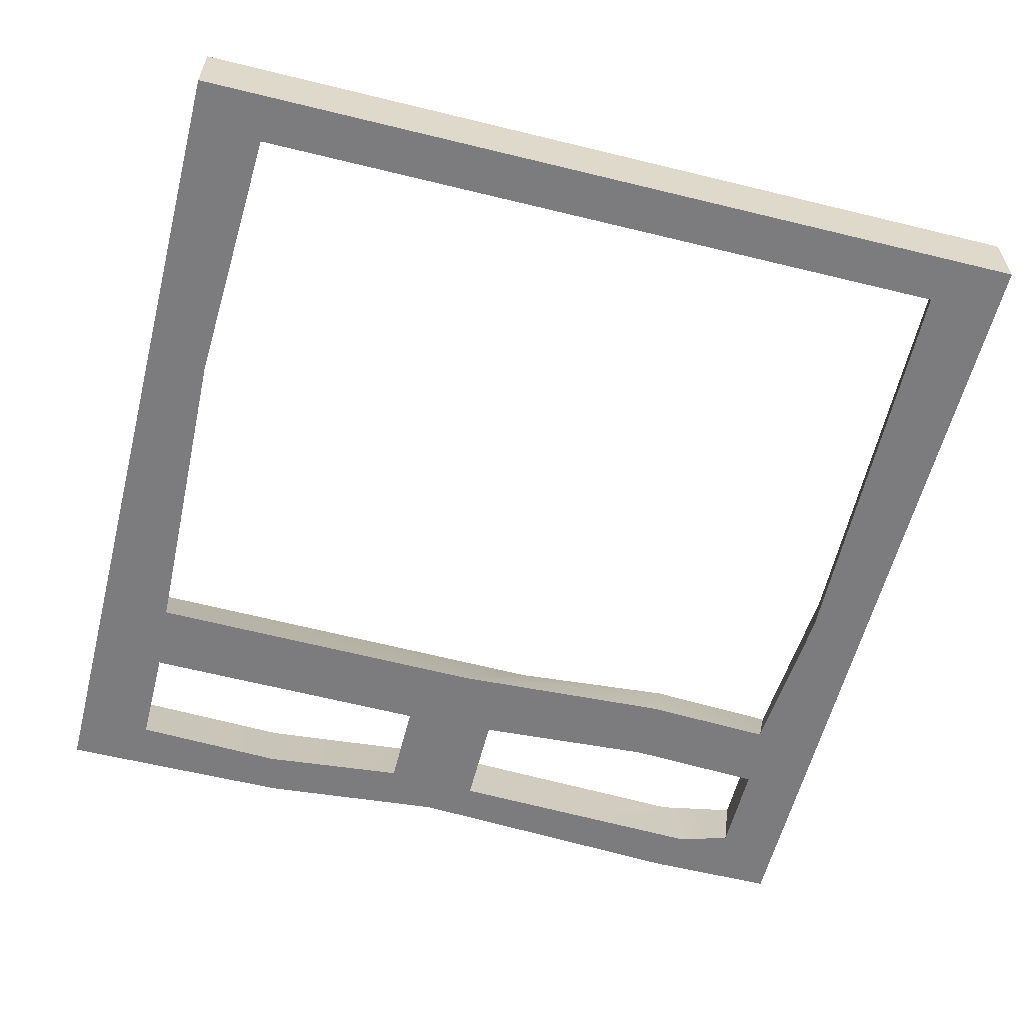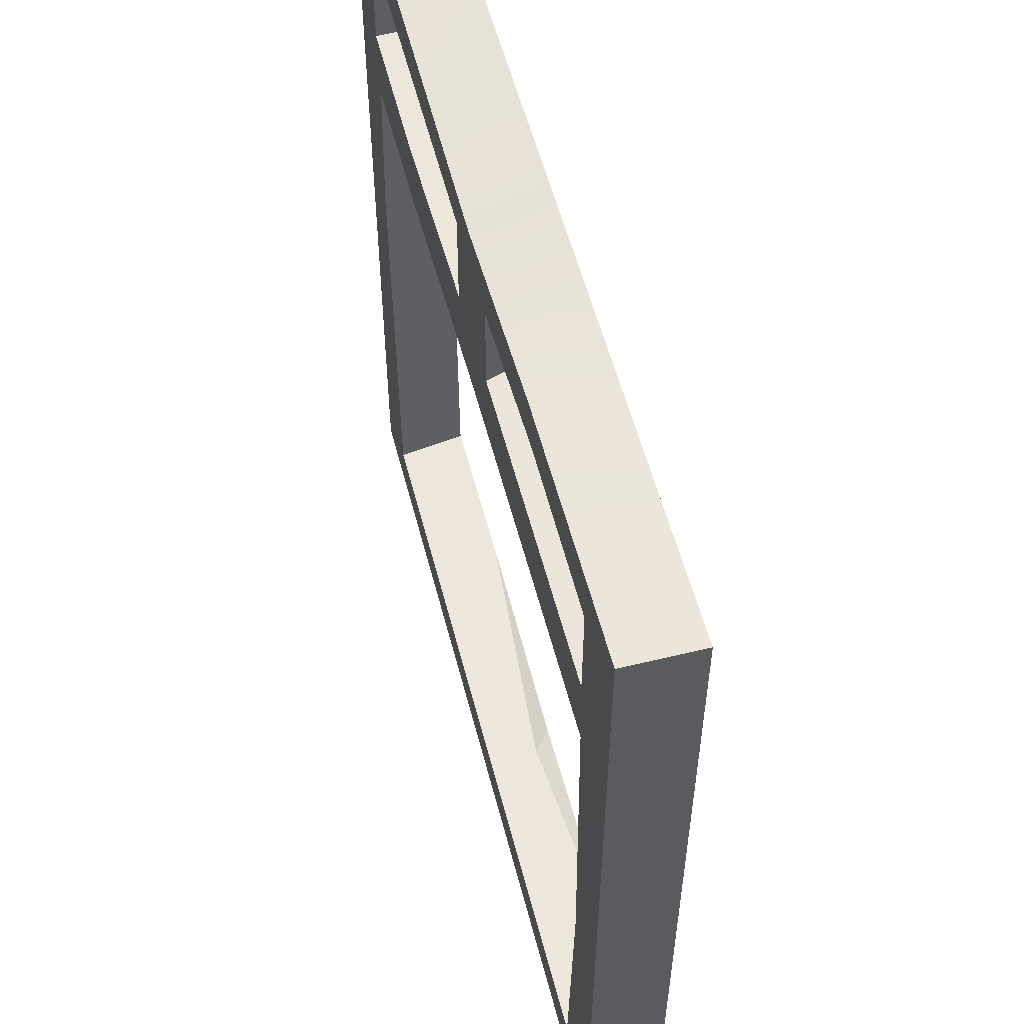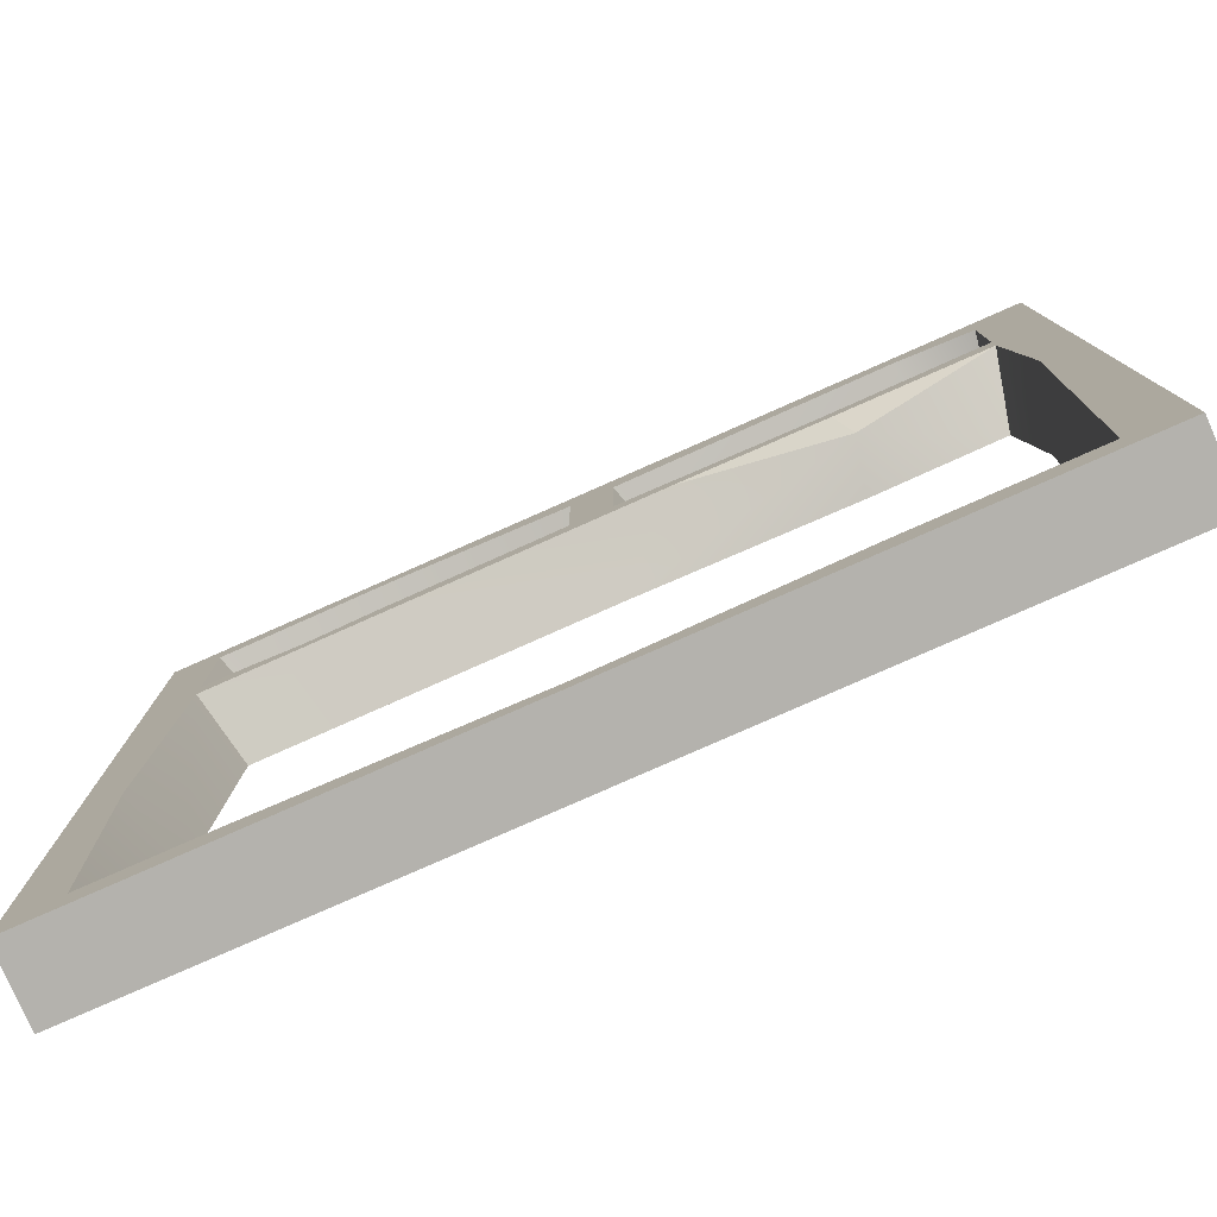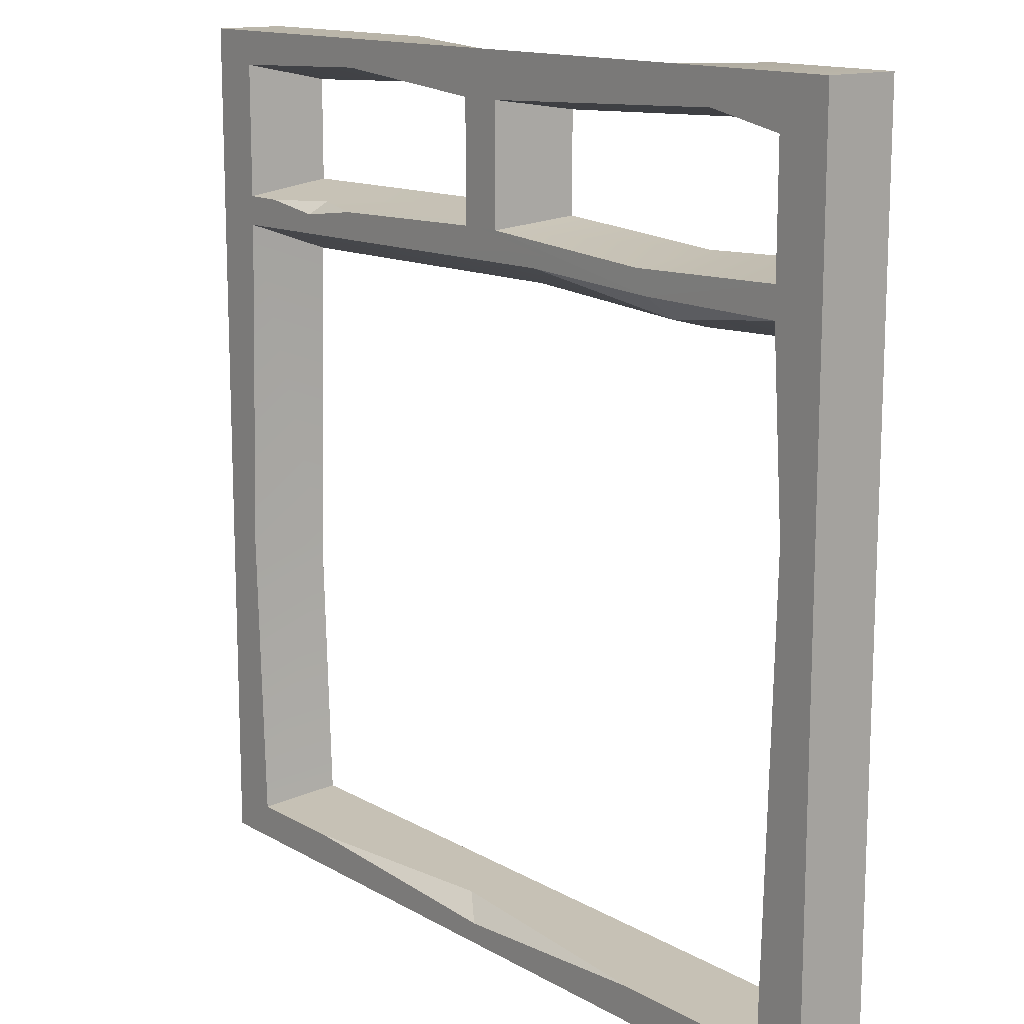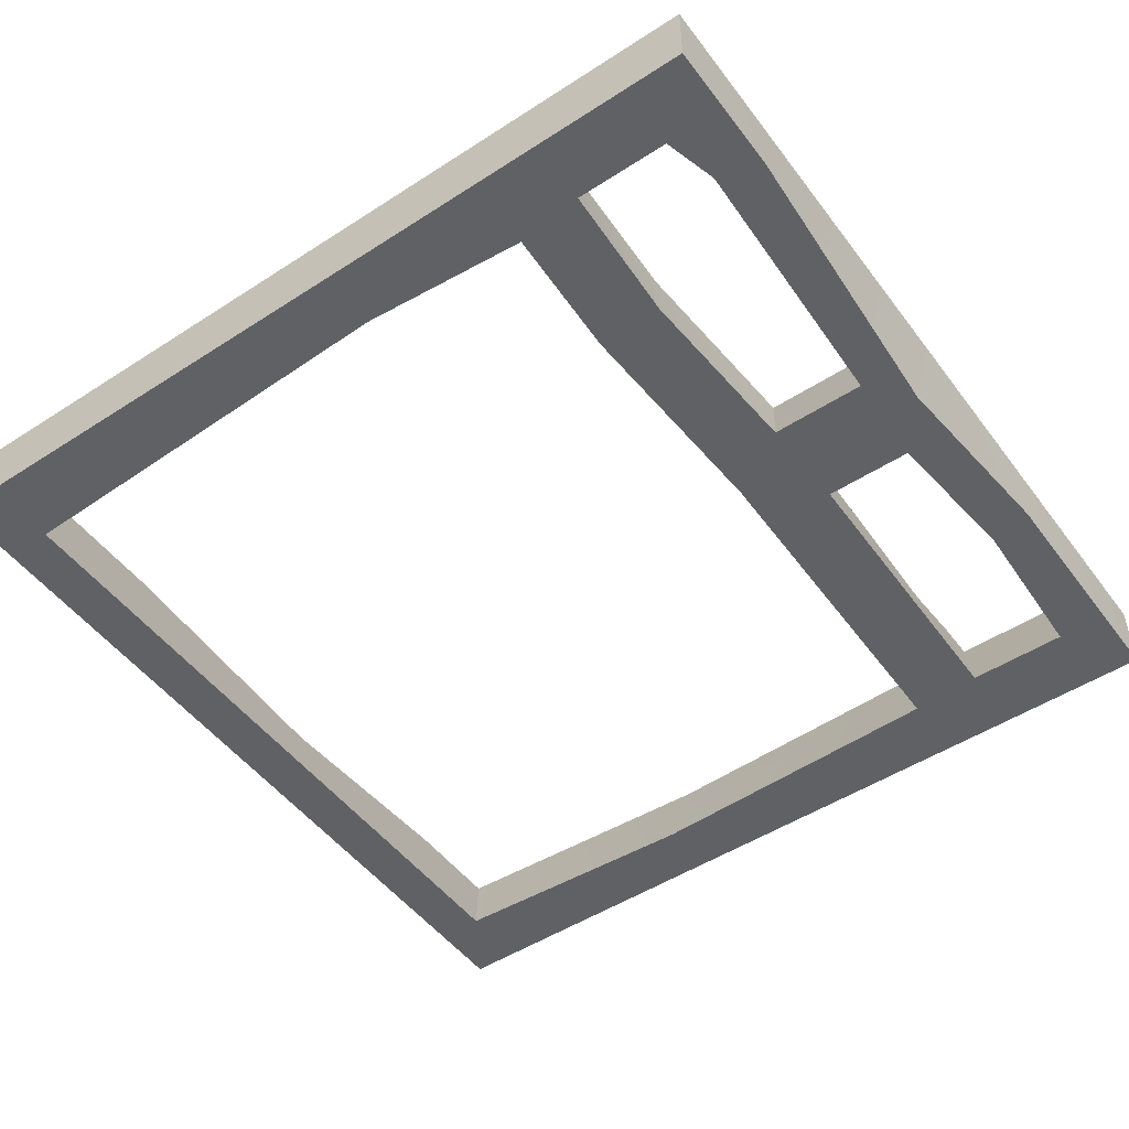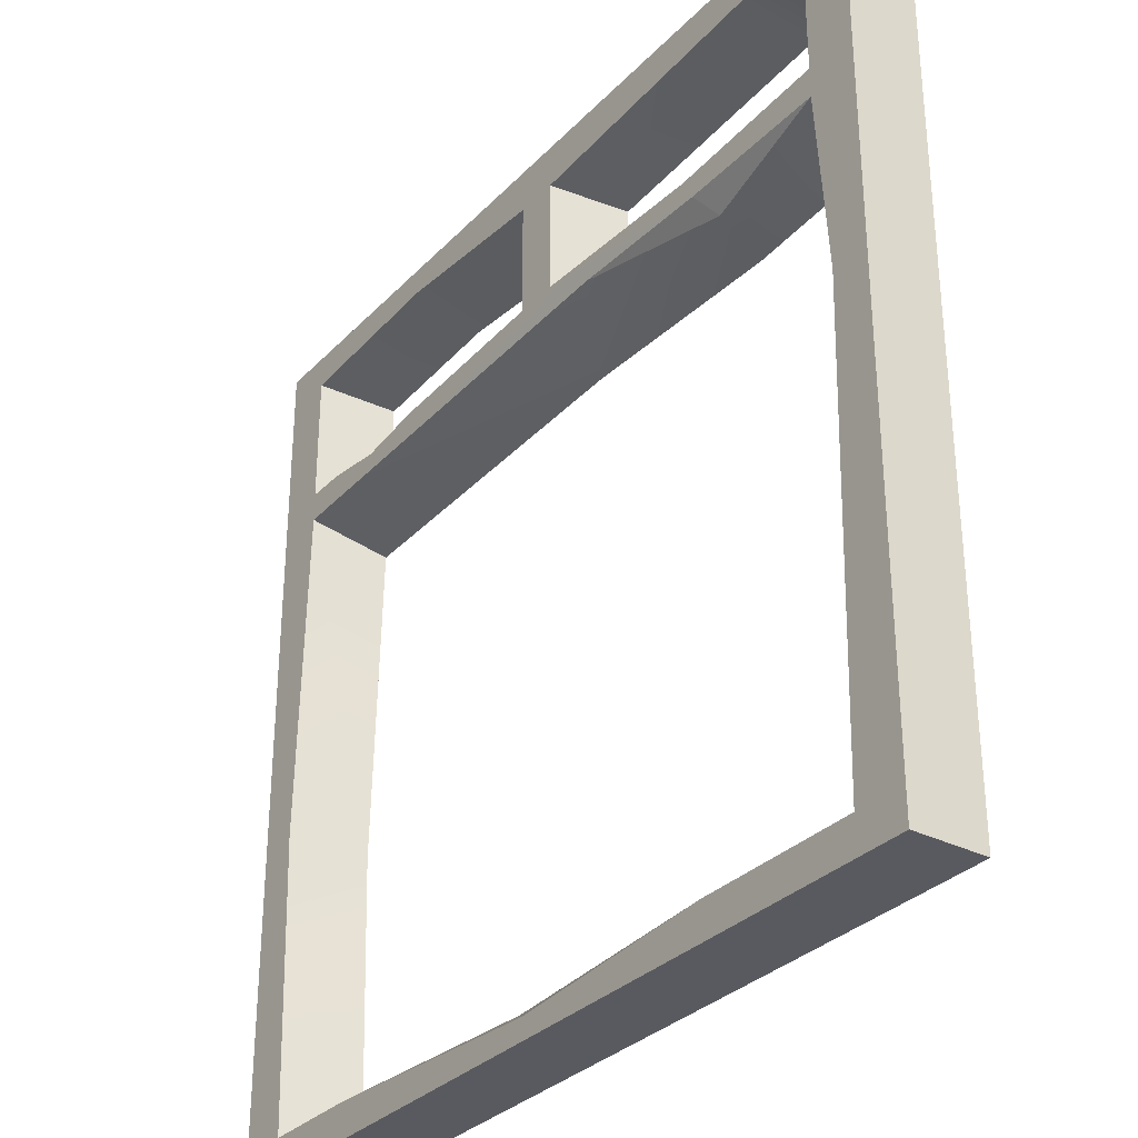
<metadata>
{"format":"obj","ext":"obj","renderer":"f3d","projection":"perspective","resolution":1024,"background":"white","views":[{"elev":-58.9,"azim":-14.2,"up":"+Z"},{"elev":55.8,"azim":-104.4,"up":"+Y"},{"elev":-79.5,"azim":23.8,"up":"+Y"},{"elev":13.9,"azim":51.3,"up":"+Y"},{"elev":-49.8,"azim":125.5,"up":"+Z"},{"elev":-31.9,"azim":54.4,"up":"+Y"}]}
</metadata>
<code>
v 0 0 0.4178
v 5 0 0.4178
v 0 5 0.4178
v 5 5 0.4178
v 0 5 0
v 5 5 0
v 0 0 0
v 5 0 0
v 0.3015 0.1982 0.4178
v 4.699 0.1982 0.4178
v 4.699 4.722 0.4178
v 0.3015 4.803 0.4178
v 5 4.006 0
v 5 3.787 0.4178
v 4.699 3.865 0.4178
v 0.3015 3.865 0.4178
v 0 3.787 0.4178
v 0 4.006 0
v 5 4.225 0.4178
v 4.699 4.036 0.4178
v 0.3015 4.036 0.4178
v 0 4.225 0.4178
v 2.37 4.07 0.4178
v 2.37 4.744 0.4178
v 2.62 4.07 0.4178
v 2.62 4.744 0.4178
v 0.4181 0.279 0
v 4.582 0.279 0
v 4.582 3.706 0
v 0.4181 3.706 0
v 2.189 4.146 0
v 0.4401 4.123 0
v 2.189 4.66 0
v 0.4401 4.709 0
v 2.746 4.127 0
v 2.746 4.682 0
v 4.625 4.101 0
v 4.625 4.652 0
v 1.286 4.036 0.4178
v 0.5367 4.036 0.4178
v 0.938 4.056 0.3206
v 0.8987 3.985 0.4178
v 2.944 3.907 0.4178
v 3.81 3.868 0.4184
v 3.888 3.753 0.3127
v 0.9205 0.1982 0.4178
v 3.732 0.1982 0.4178
v 2.235 0.222 0.2949
v 2.419 0.1179 0.4178
v 2.495 3.738 0
v 2.495 4.898 0
v 2.5 5 0.4178
v 0 2.01 0.4178
v 0.2382 1.899 0.4178
v 0.3548 1.835 0
v 0 2.142 0
v 4.771 2.814 0.4178
v 5 2.275 0.4178
v 5 2.424 0
v 4.655 2.732 0
v 1.433 5 0.4178
v 1.336 4.841 0.4178
v 1.335 4.746 0
v 1.401 5 0
v 4.239 4.81 0.4178
v 4.314 4.74 0
v 4.228 5 0
v 4.146 5 0.4178
v 3.729 4 0.4178
v 3.809 4.062 0
v 3.81 3.839 0
v 3.807 3.672 0
f 3 61 64 5
f 7 8 2 1
f 58 59 13 14
f 56 53 17 18
f 1 49 46 9
f 57 58 14 15
f 4 65 11
f 16 17 53 54
f 14 13 19
f 15 14 19 20
f 16 42 40 21
f 21 22 17 16
f 18 17 22
f 19 13 6 4
f 20 19 4 11
f 23 25 26 24
f 3 22 21 12
f 18 22 3 5
f 25 44 69
f 16 43 23
f 24 52 61 62
f 27 48 28
f 60 57 15 29
f 50 43 16 30
f 16 54 55 30
f 32 41 31
f 23 24 33 31
f 24 62 63 33
f 12 21 32 34
f 26 25 35 36
f 25 69 70 35
f 20 11 38 37
f 11 65 66 38
f 42 41 40
f 20 44 15
f 45 44 43
f 15 44 45
f 39 41 42
f 49 48 46
f 47 48 49
f 42 23 39
f 16 23 42
f 21 40 41 32
f 31 41 39 23
f 15 45 29
f 72 45 50
f 49 2 10 47
f 1 2 49
f 9 46 48 27
f 28 48 47 10
f 27 28 8 7
f 59 60 29 13
f 71 72 50
f 30 55 56 18
f 32 31 50 18
f 31 33 51 50
f 33 63 64 51
f 34 32 18 5
f 36 35 50 51
f 35 70 71 50
f 37 38 6 13
f 38 66 67 6
f 4 68 65
f 26 52 24
f 51 52 68 67
f 50 30 18
f 54 53 1 9
f 55 54 9 27
f 56 55 27 7
f 7 1 53 56
f 2 58 57 10
f 2 8 59 58
f 28 60 59 8
f 10 57 60 28
f 64 61 52 51
f 62 3 12
f 62 61 3
f 63 62 12 34
f 64 63 34 5
f 66 65 26 36
f 67 66 36 51
f 65 68 52 26
f 67 68 4 6
f 69 44 20
f 70 69 20 37
f 71 70 37 13
f 29 72 71 13
f 29 45 72
f 45 43 50
f 23 43 44 25

</code>
